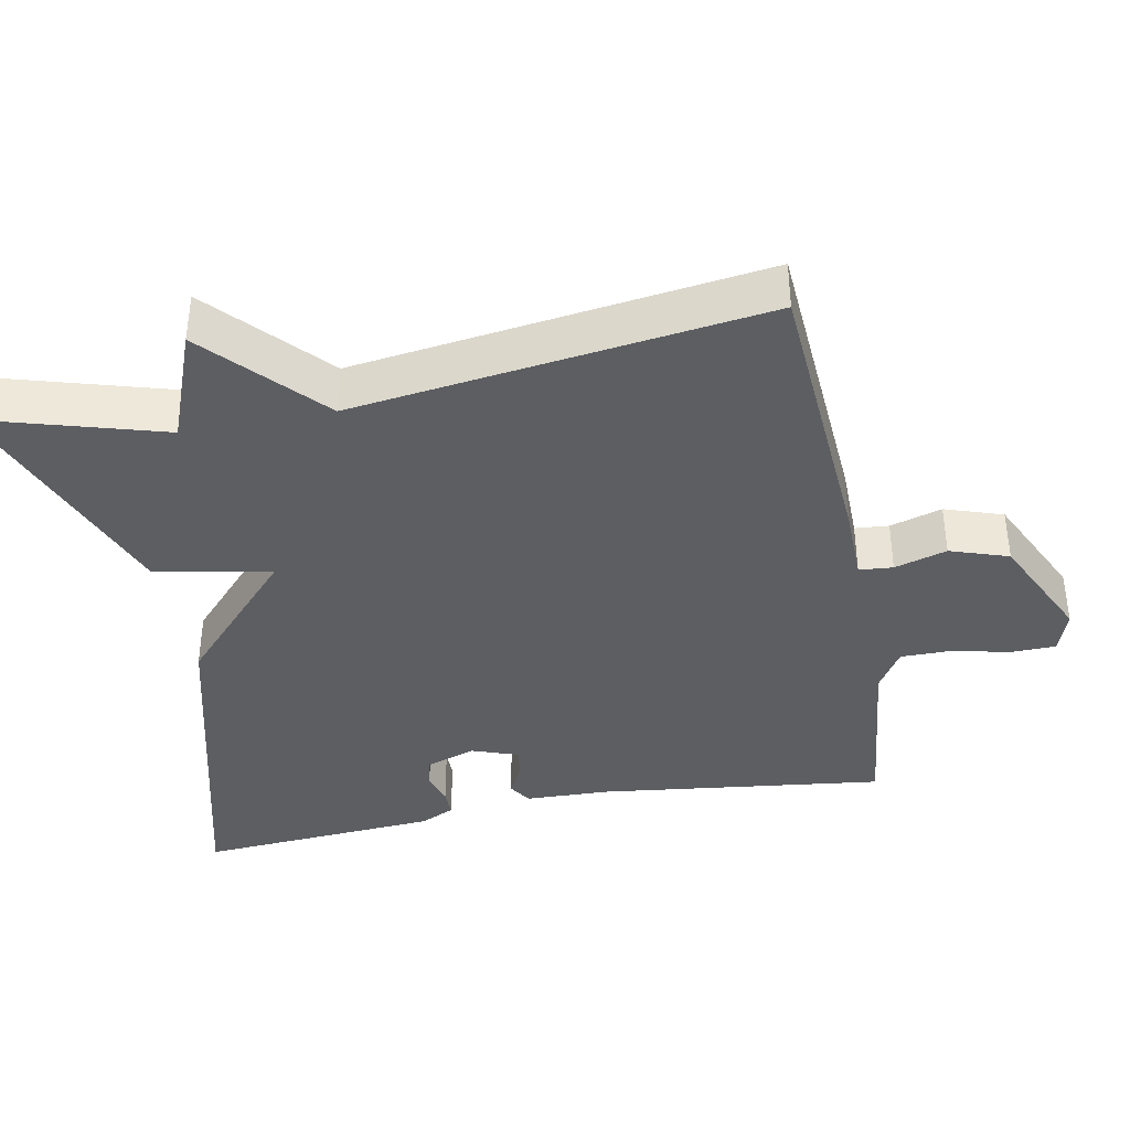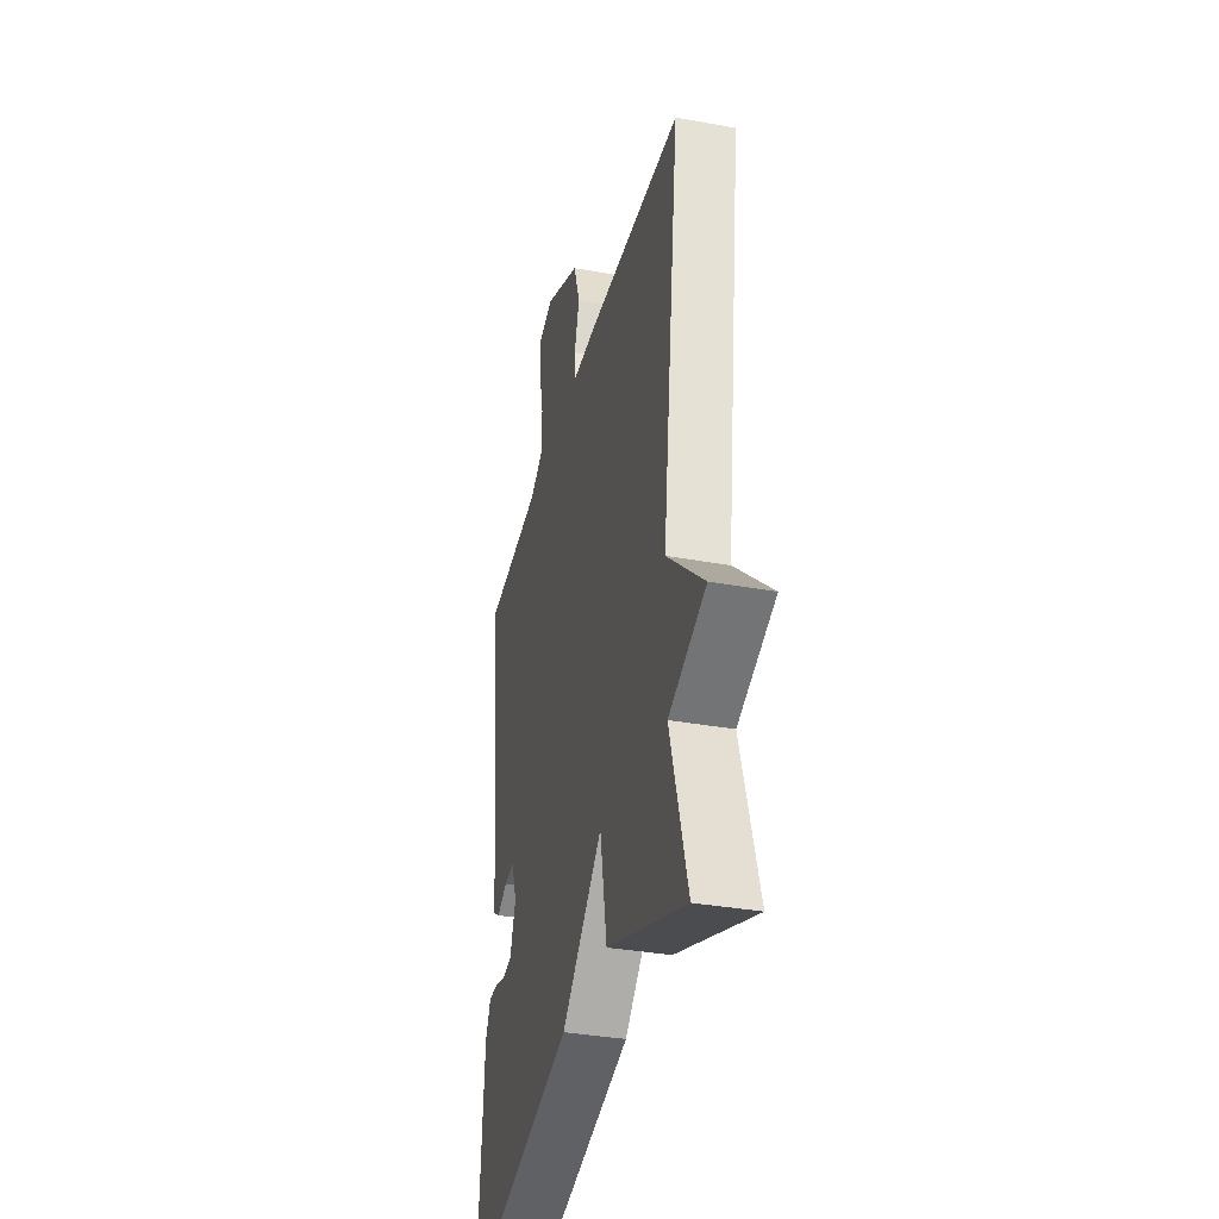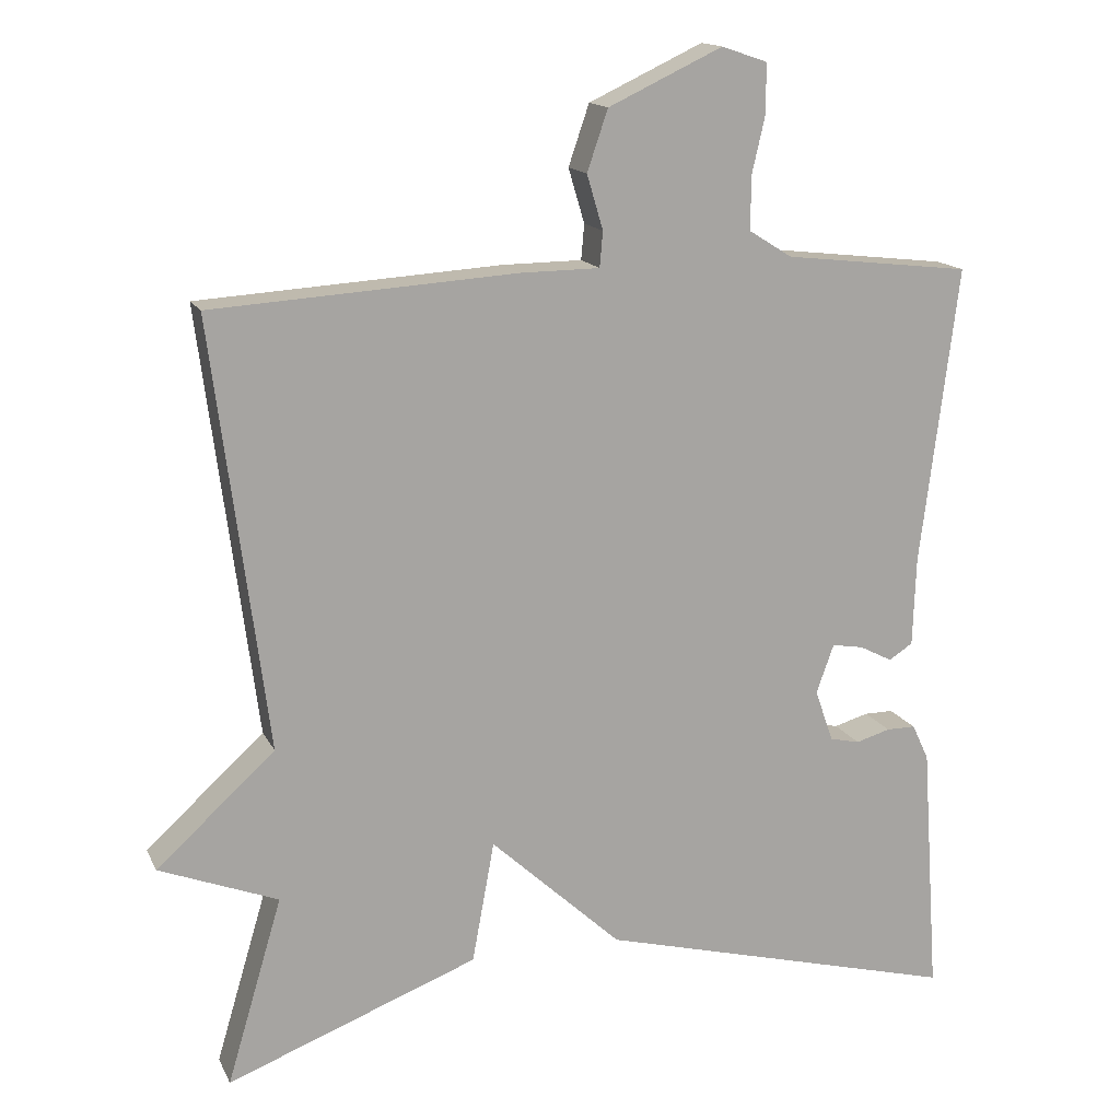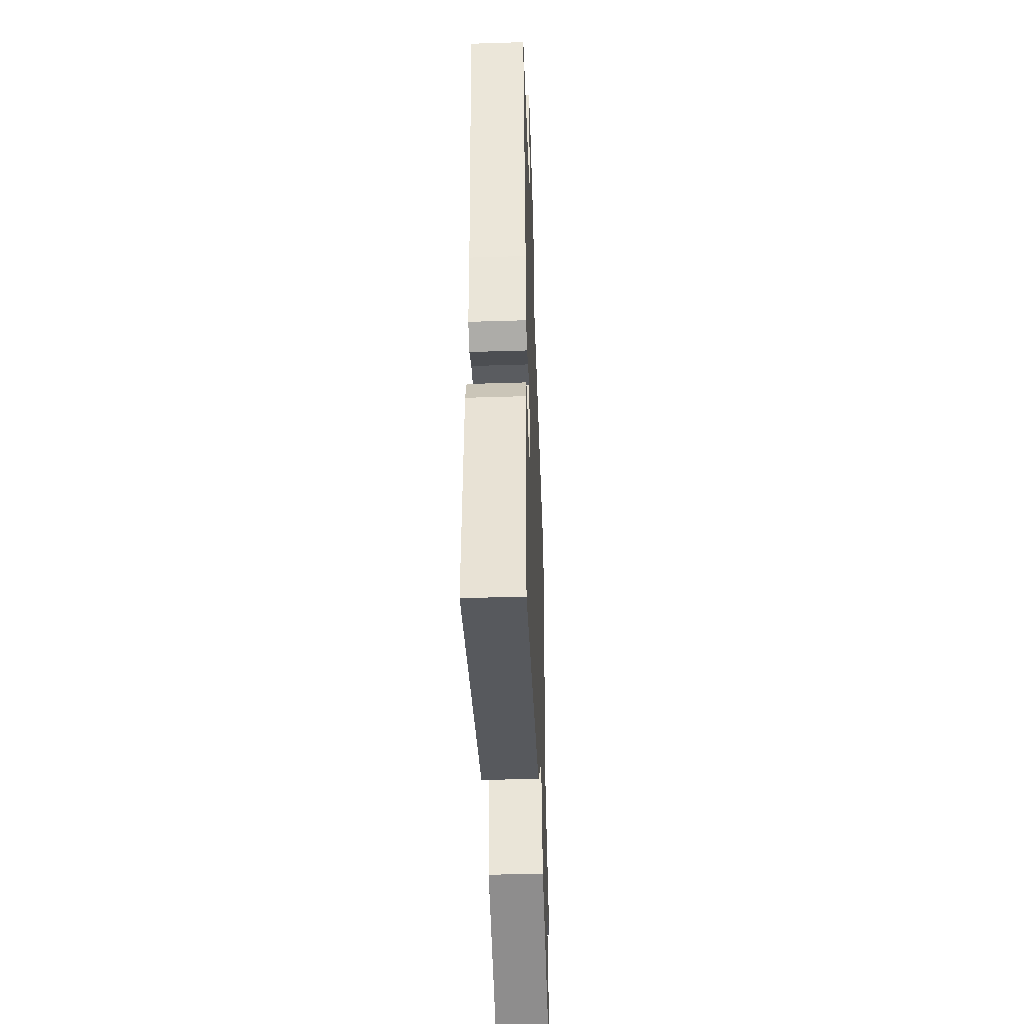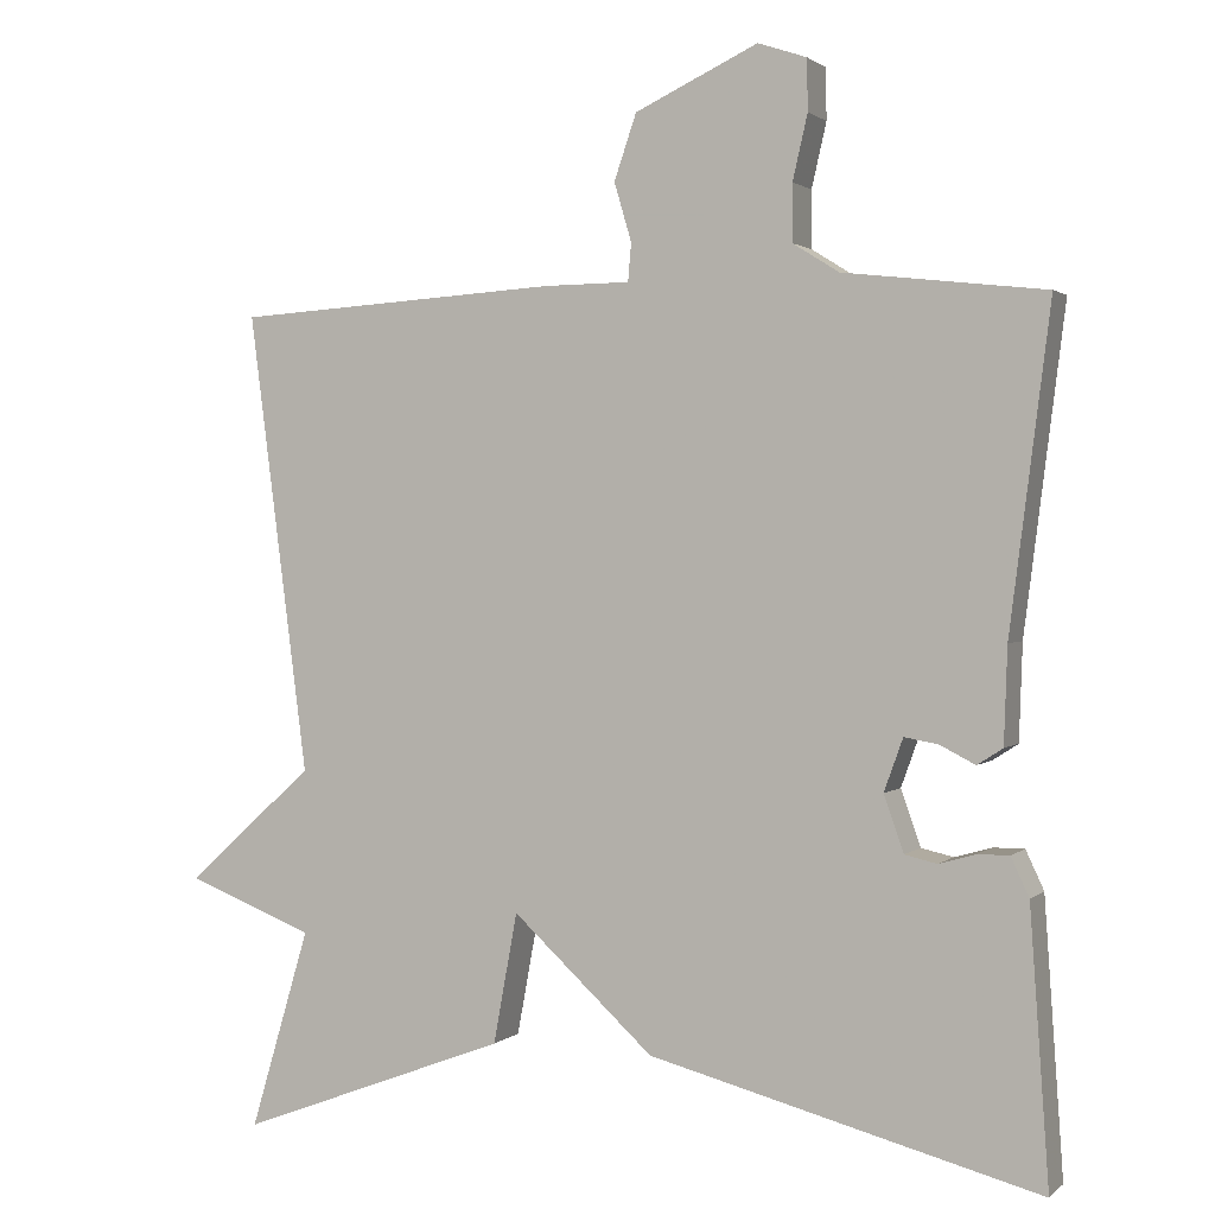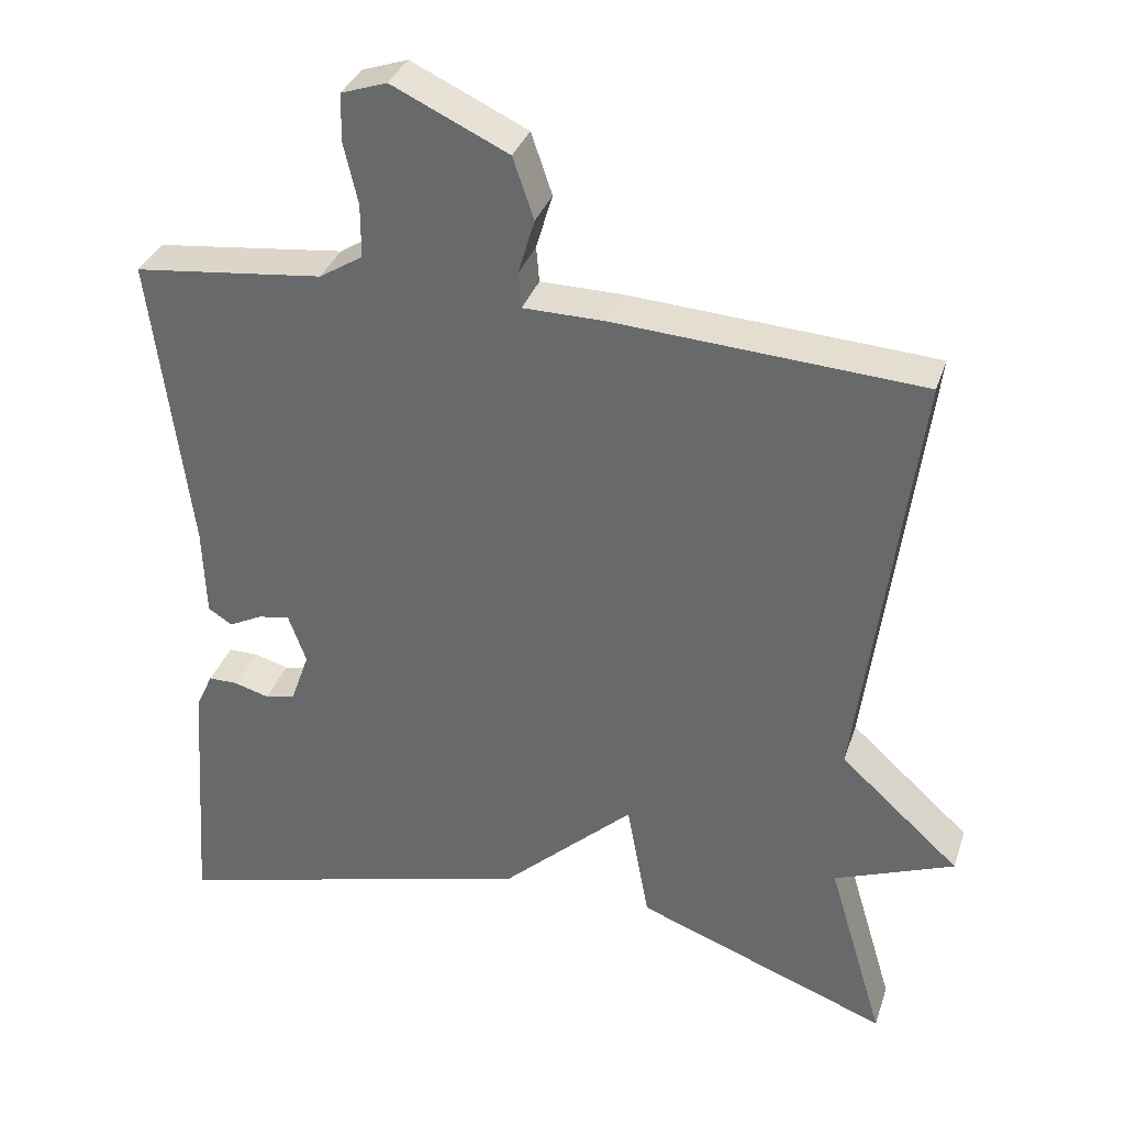
<metadata>
{"format":"obj","ext":"obj","renderer":"f3d","projection":"perspective","resolution":1024,"background":"white","views":[{"elev":-38.5,"azim":-78.9,"up":"+Y"},{"elev":-35.1,"azim":-103.6,"up":"+Z"},{"elev":15.2,"azim":-18.7,"up":"+Z"},{"elev":-44.0,"azim":92.1,"up":"+Z"},{"elev":1.5,"azim":22.2,"up":"+Z"},{"elev":34.1,"azim":-162.8,"up":"+Z"}]}
</metadata>
<code>
v 0.5 0.07 -0.5
v 0.027 0.07 -0.376
v -0.144 0.07 -0.218
v -0.173 0.07 -0.376
v -0.5 0.07 -0.5
v -0.428 0.07 -0.257
v -0.582 0.07 -0.197
v -0.428 0.07 -0.057
v -0.5 0.07 0.5
v -0.105 0.07 0.525
v -0.001 0.07 0.526
v 0.003 0.07 0.572
v -0.018 0.07 0.643
v 0.009 0.07 0.722
v 0.158 0.07 0.792
v 0.217 0.07 0.772
v 0.218 0.07 0.71
v 0.2 0.07 0.632
v 0.2 0.07 0.563
v 0.256 0.07 0.528
v 0.5 0.07 0.5
v 0.451 0.07 0.112
v 0.447 0.07 -0.004
v 0.416 0.07 -0.024
v 0.373 0.07 -0.002
v 0.332 0.07 0.005
v 0.309 0.07 -0.059
v 0.333 0.07 -0.127
v 0.372 0.07 -0.136
v 0.417 0.07 -0.123
v 0.455 0.07 -0.123
v 0.477 0.07 -0.17
v 0.5 0 -0.5
v 0.027 0 -0.376
v -0.144 0 -0.218
v -0.173 0 -0.376
v -0.5 0 -0.5
v -0.428 0 -0.257
v -0.582 0 -0.197
v -0.428 0 -0.057
v -0.5 0 0.5
v -0.105 0 0.525
v -0.001 0 0.526
v 0.003 0 0.572
v -0.018 0 0.643
v 0.009 0 0.722
v 0.158 0 0.792
v 0.217 0 0.772
v 0.218 0 0.71
v 0.2 0 0.632
v 0.2 0 0.563
v 0.256 0 0.528
v 0.5 0 0.5
v 0.451 0 0.112
v 0.447 0 -0.004
v 0.416 0 -0.024
v 0.373 0 -0.002
v 0.332 0 0.005
v 0.309 0 -0.059
v 0.333 0 -0.127
v 0.372 0 -0.136
v 0.417 0 -0.123
v 0.455 0 -0.123
v 0.477 0 -0.17
f 32 1 2
f 31 32 2
f 30 31 2
f 29 30 2
f 28 29 2 3
f 27 28 3
f 26 27 3
f 22 23 24 25
f 22 25 26
f 21 22 26
f 20 21 26
f 19 20 26 3
f 16 17 18
f 15 16 18
f 14 15 18
f 13 14 18
f 12 13 18
f 11 12 18 19
f 8 9 10 11
f 8 11 19 3
f 6 7 8 3
f 3 4 5 6
f 34 33 64
f 34 64 63
f 34 63 62
f 34 62 61
f 35 34 61 60
f 35 60 59
f 35 59 58
f 57 56 55 54
f 58 57 54
f 58 54 53
f 58 53 52
f 35 58 52 51
f 50 49 48
f 50 48 47
f 50 47 46
f 50 46 45
f 50 45 44
f 51 50 44 43
f 43 42 41 40
f 35 51 43 40
f 35 40 39 38
f 38 37 36 35
f 1 33 34 2
f 2 34 35 3
f 3 35 36 4
f 4 36 37 5
f 5 37 38 6
f 6 38 39 7
f 7 39 40 8
f 8 40 41 9
f 9 41 42 10
f 10 42 43 11
f 11 43 44 12
f 12 44 45 13
f 13 45 46 14
f 14 46 47 15
f 15 47 48 16
f 16 48 49 17
f 17 49 50 18
f 18 50 51 19
f 19 51 52 20
f 20 52 53 21
f 21 53 54 22
f 22 54 55 23
f 23 55 56 24
f 24 56 57 25
f 25 57 58 26
f 26 58 59 27
f 27 59 60 28
f 28 60 61 29
f 29 61 62 30
f 30 62 63 31
f 31 63 64 32
f 32 64 33 1

</code>
